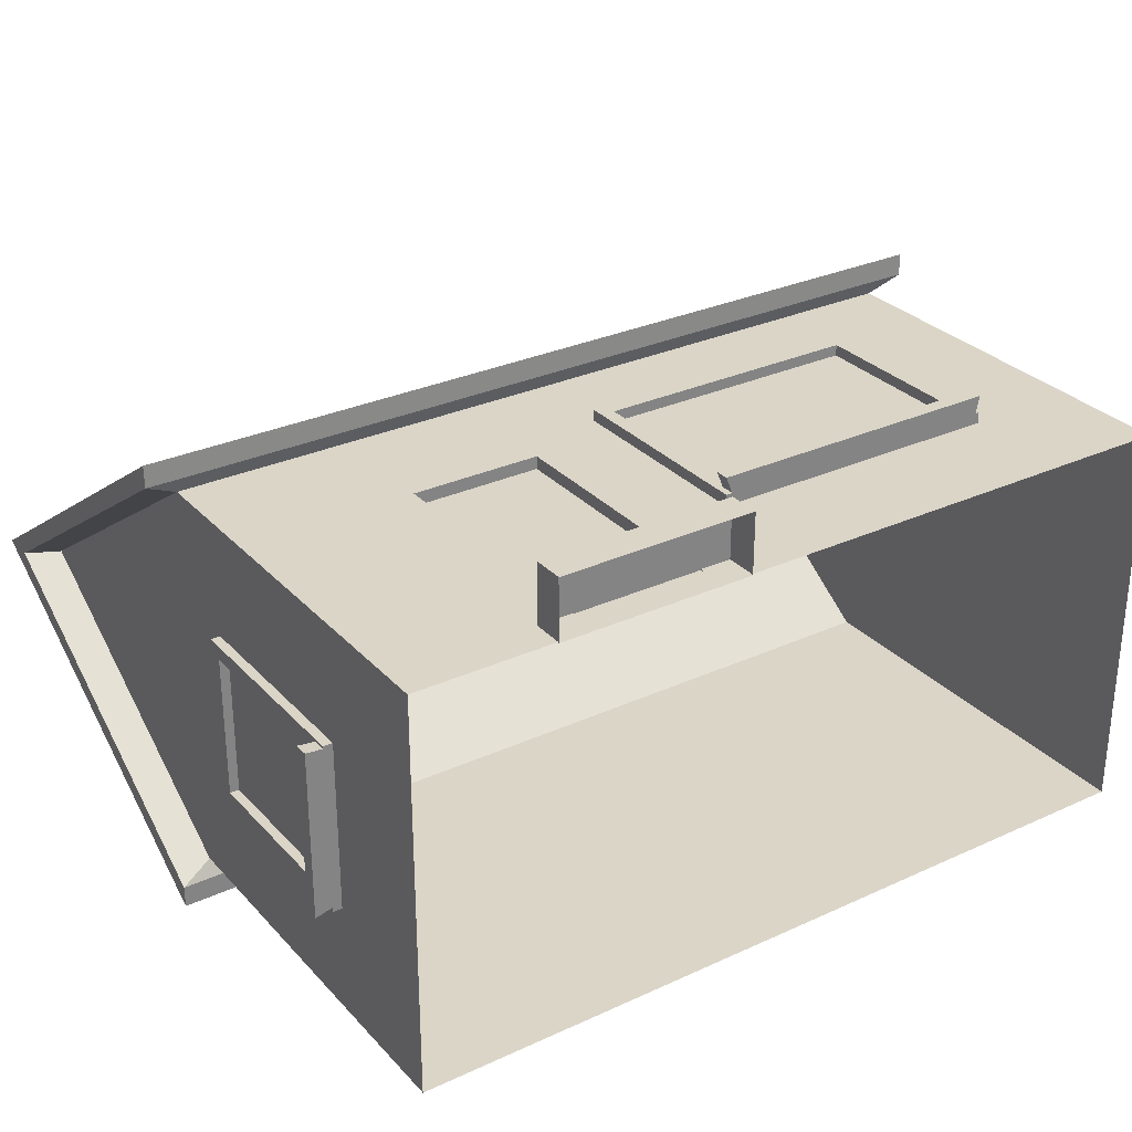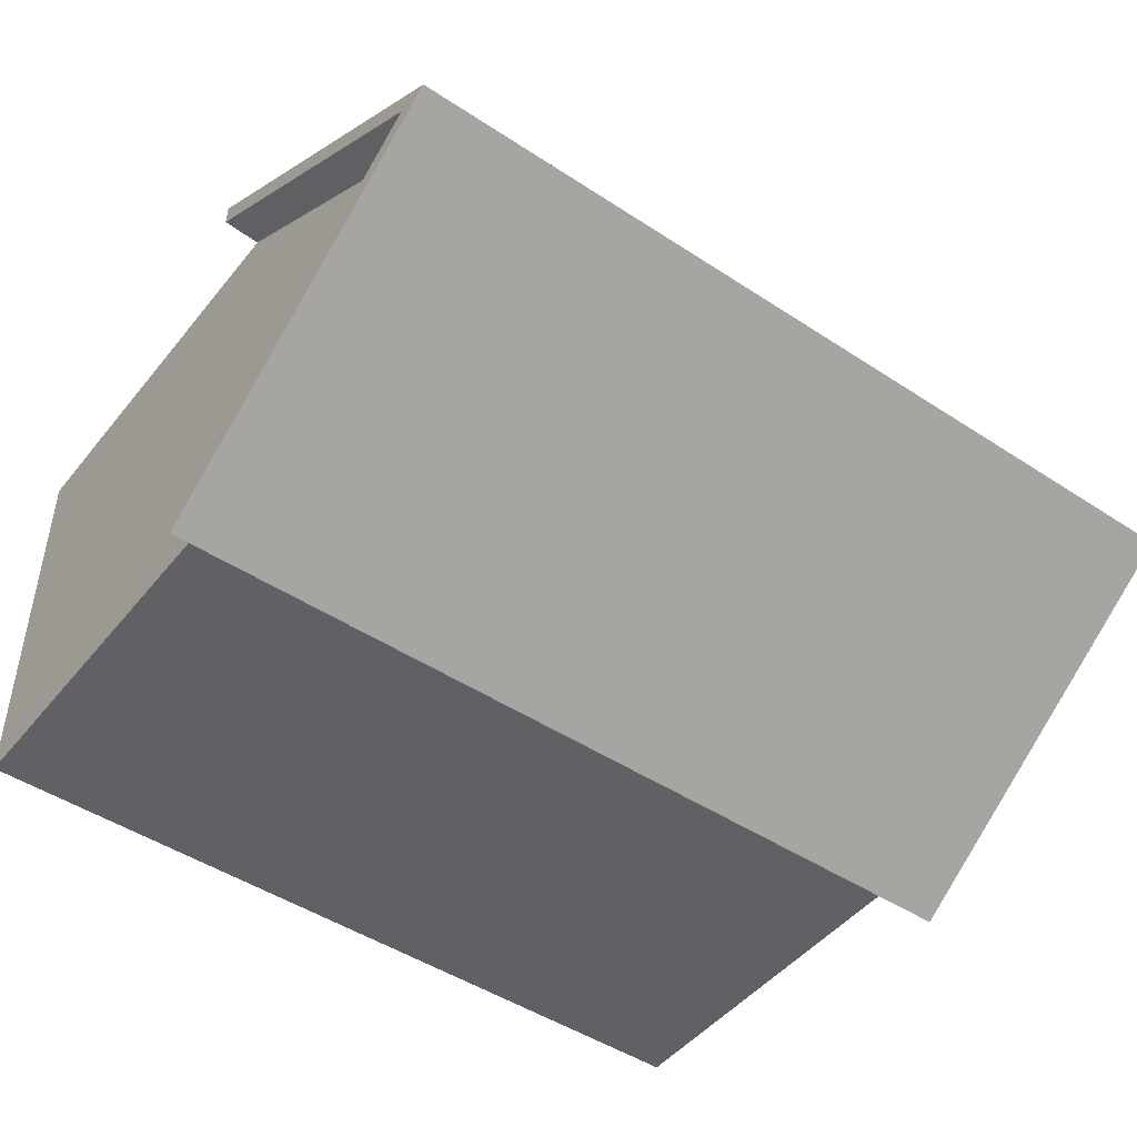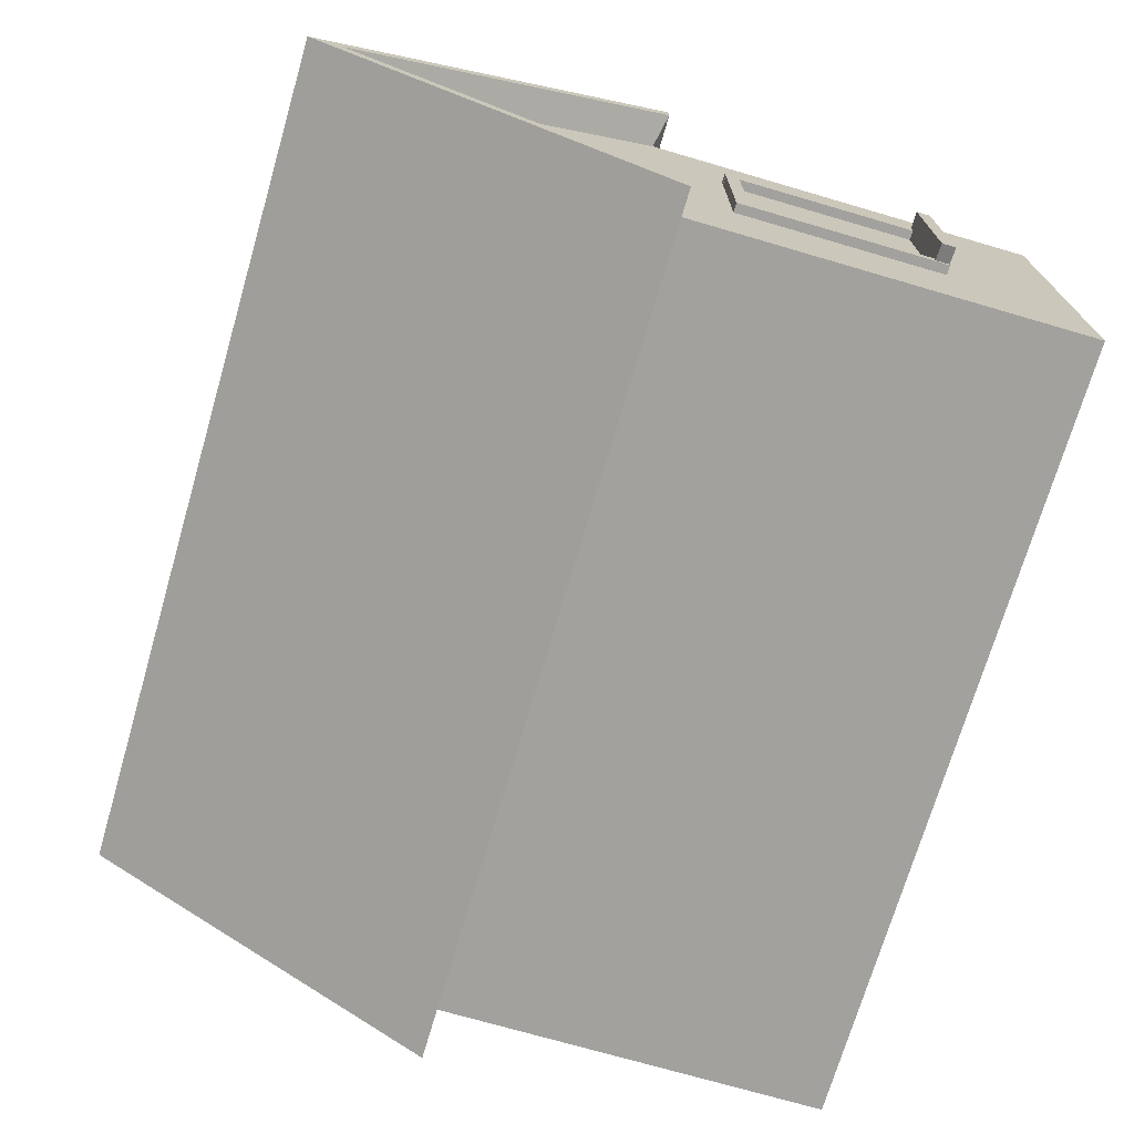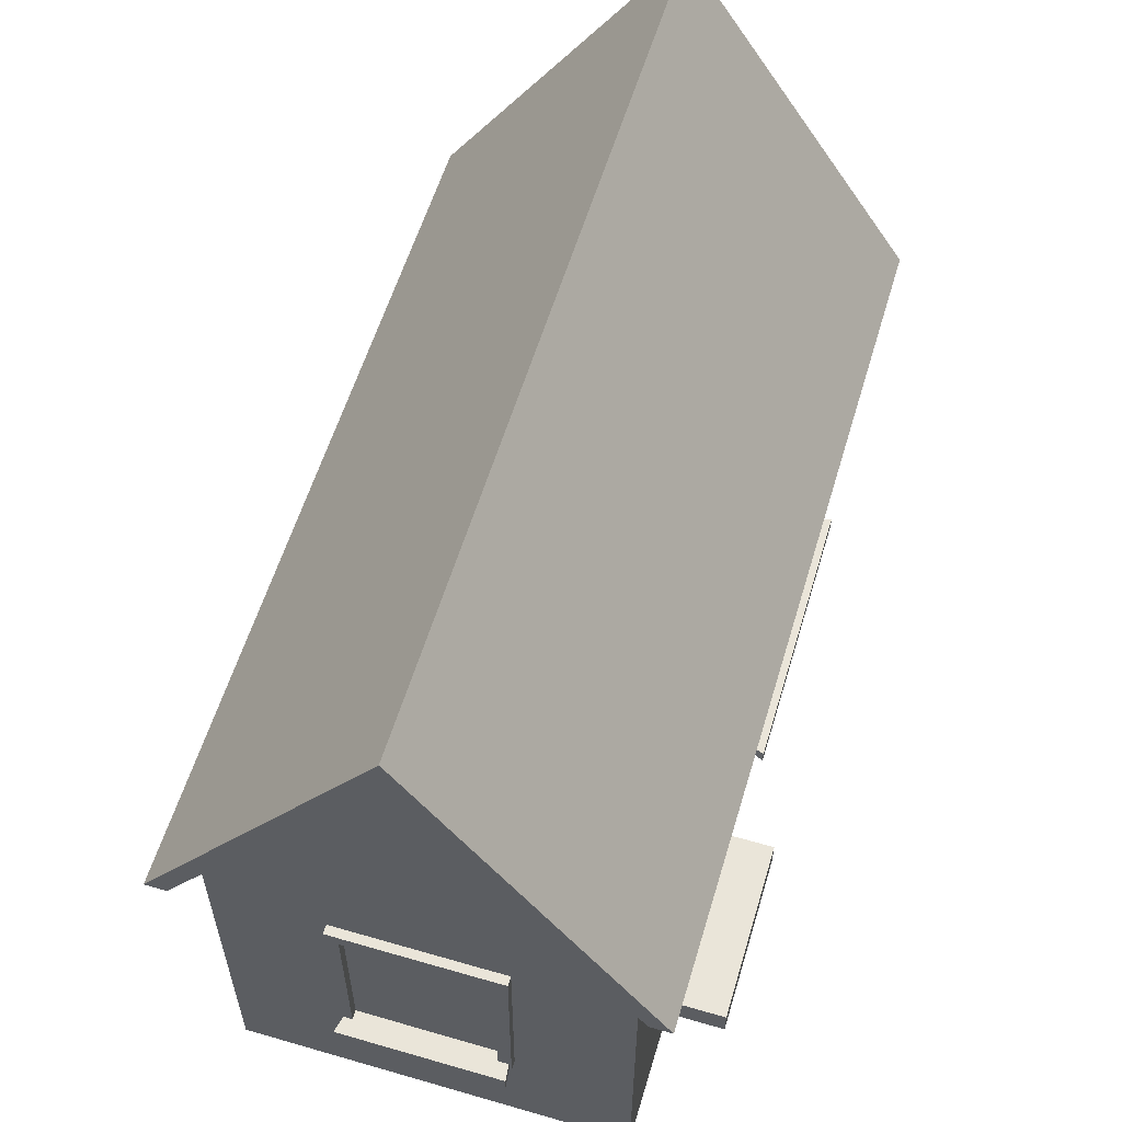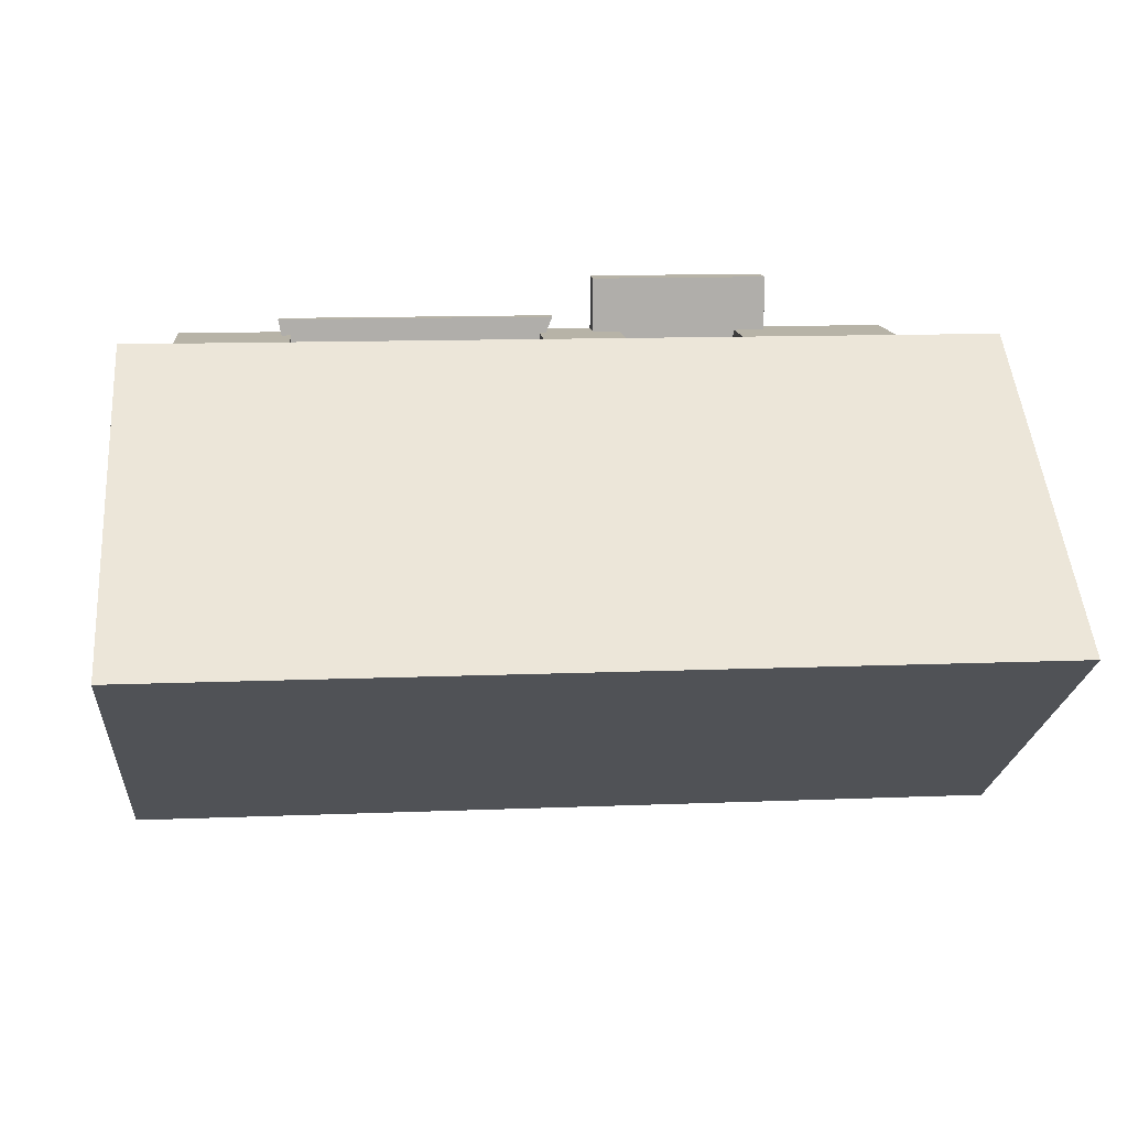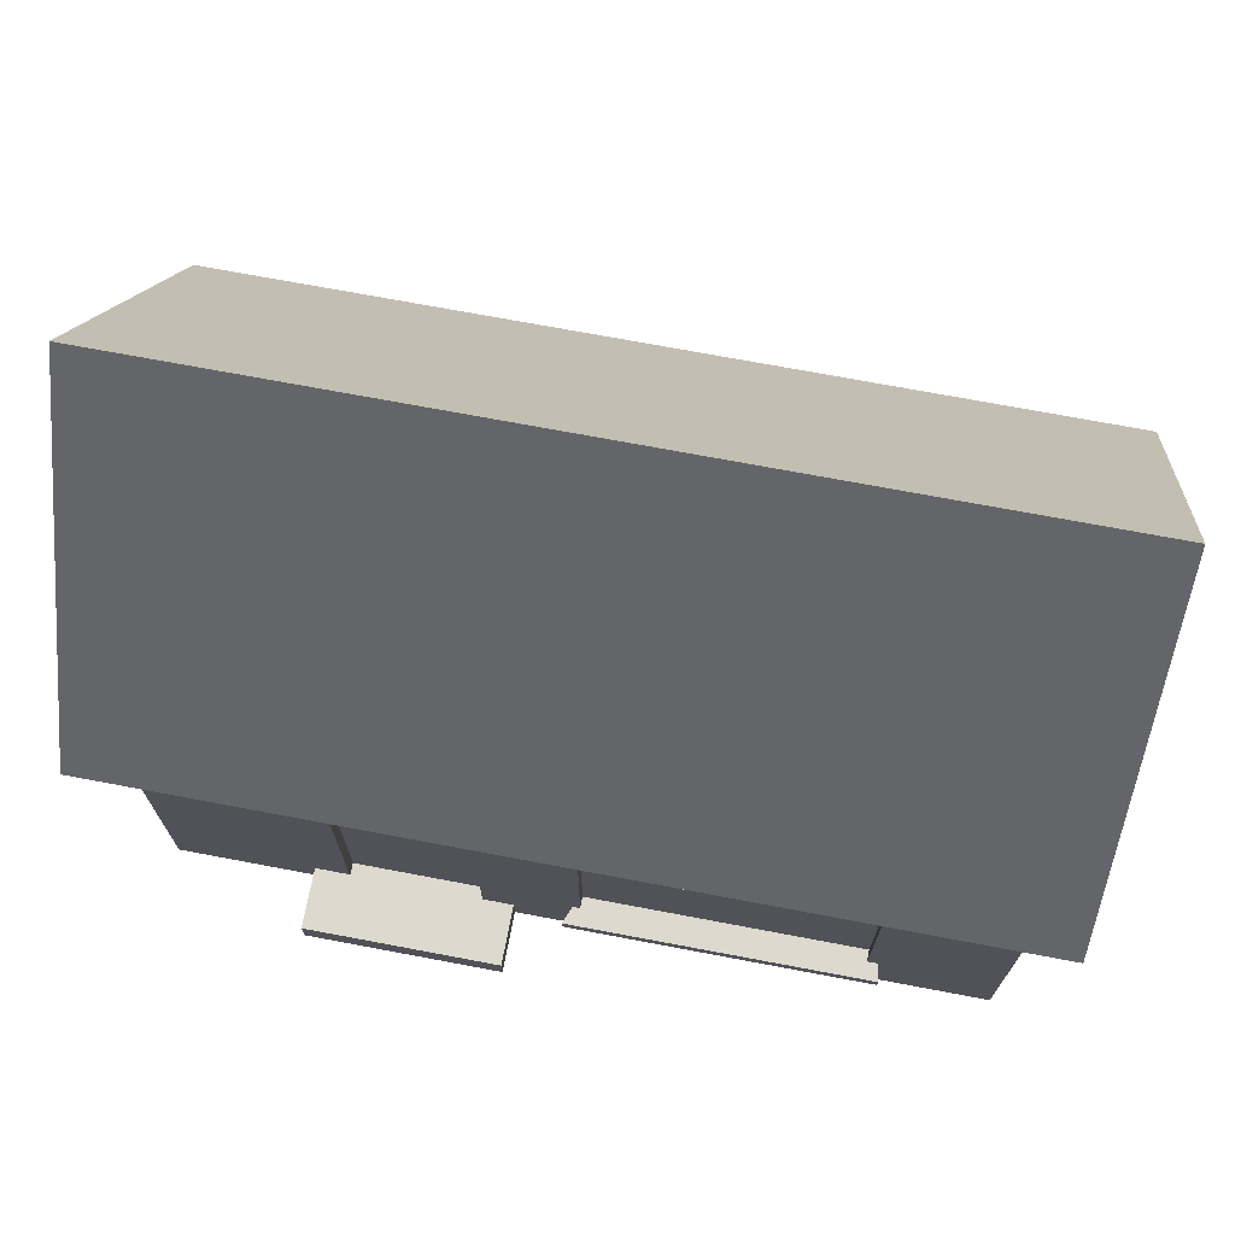
<metadata>
{"format":"obj","ext":"obj","renderer":"f3d","projection":"perspective","resolution":1024,"background":"white","views":[{"elev":29.6,"azim":-33.9,"up":"+Z"},{"elev":-47.2,"azim":143.3,"up":"+Z"},{"elev":-72.0,"azim":-106.3,"up":"+Z"},{"elev":58.2,"azim":-73.3,"up":"+Y"},{"elev":12.6,"azim":174.6,"up":"+Z"},{"elev":71.5,"azim":10.7,"up":"+Y"}]}
</metadata>
<code>
o Cube.001
v -3.909 4.033 -2.004
v -3.909 7.046 -0.003667
v -4.237 7.211 -0.003667
v -4.237 3.95 -2.169
v 4.375 3.95 -2.169
v -4.237 3.95 -2.39
v 4.375 3.95 -2.389
v -3.909 4.033 1.996
v 4.047 4.033 1.996
v 4.375 3.95 2.161
v -4.237 3.95 2.161
v 4.375 7.211 -0.003667
v 4.375 7.536 -0.003667
v 4.047 7.046 -0.003667
v 4.047 4.033 -2.004
v -4.237 3.956 2.382
v 4.375 3.956 2.382
v -4.237 7.536 -0.003667
v -3.909 0.03253 -2.004
v 4.047 0.03253 -2.004
v 4.047 0.03253 1.996
v -2.184 2.836 1.996
v -0.8859 2.836 1.996
v -2.184 2.836 1.868
v -0.8859 2.836 1.868
v -3.909 0.03253 1.996
v -2.184 0.2823 1.996
v -0.8859 0.2823 1.996
v -0.8859 0.2823 1.868
v -2.184 0.2823 1.868
v -2.523 0.337 1.989
v -2.523 0.02292 1.989
v -2.523 0.02292 2.593
v -2.523 0.337 2.593
v -0.5816 0.337 2.593
v -0.5816 0.337 1.989
v -0.5816 0.02292 1.989
v -0.5816 0.02292 2.593
v -3.889 1.318 -0.7366
v -3.889 3.368 -0.7366
v -4.003 3.368 -0.7366
v -4.003 1.318 -0.7366
v -4.003 3.368 -0.8733
v -4.003 1.318 -0.8733
v -3.889 3.368 -0.8733
v -3.889 1.318 -0.8733
v -3.889 1.318 0.8384
v -3.889 3.368 0.8384
v -4.003 3.368 0.8384
v -4.003 1.318 0.8384
v -4.003 3.368 0.7018
v -4.003 1.318 0.7018
v -3.889 3.368 0.7018
v -3.889 1.318 0.7018
v -3.889 1.318 -0.7991
v -3.889 1.318 0.8015
v -4.173 1.318 0.8323
v -4.173 1.318 -0.8663
v -4.173 1.454 0.8323
v -4.173 1.454 -0.8663
v -3.889 1.454 0.8015
v -3.889 1.454 -0.7991
v -3.889 3.229 -0.7991
v -3.889 3.229 0.8015
v -4.003 3.229 0.8015
v -4.003 3.229 -0.7991
v -4.003 3.366 0.8015
v -4.003 3.366 -0.7991
v -3.889 3.366 0.8015
v -3.889 3.366 -0.7991
v 0.09776 1.111 1.993
v 0.09776 3.16 1.993
v 0.09776 3.16 2.108
v 0.09776 1.111 2.108
v -0.03885 3.16 2.108
v -0.03885 1.111 2.108
v -0.03885 3.16 1.993
v -0.03885 1.111 1.993
v 2.91 1.111 1.993
v 2.91 3.16 1.993
v 2.91 3.16 2.108
v 2.91 1.111 2.108
v 2.774 3.16 2.108
v 2.774 1.111 2.108
v 2.774 3.16 1.993
v 2.774 1.111 1.993
v 0.07271 1.11 1.993
v 2.85 1.11 1.993
v 2.904 1.11 2.277
v -0.04395 1.11 2.277
v 2.904 1.247 2.277
v -0.04395 1.247 2.277
v 2.85 1.247 1.993
v 0.07271 1.247 1.993
v 0.07271 3.021 1.993
v 2.85 3.021 1.993
v 2.85 3.021 2.108
v 0.07271 3.021 2.108
v 2.85 3.158 2.108
v 0.07271 3.158 2.108
v 2.85 3.158 1.993
v 0.07271 3.158 1.993
f 1 2 3 4
f 5 4 6 7
f 8 9 10 11
f 12 5 7 13
f 2 8 11 3
f 9 14 12 10
f 14 15 5 12
f 15 1 4 5
f 16 17 13 18
f 7 6 18 13
f 4 3 18 6
f 10 12 13 17
f 11 10 17 16
f 3 11 16 18
f 19 1 15 20
f 20 15 9 21
f 9 8 22 23
f 1 8 2
f 9 15 14
f 23 22 24 25
f 8 26 27 22
f 26 21 28 27
f 21 9 23 28
f 29 25 24 30
f 28 23 25 29
f 22 27 30 24
f 27 28 29 30
f 31 32 33 34
f 8 1 19 26
f 35 36 31 34
f 36 37 32 31
f 35 38 37 36
f 34 33 38 35
f 39 40 41 42
f 42 41 43 44
f 44 43 45 46
f 46 45 40 39
f 42 44 46 39
f 43 41 40 45
f 47 48 49 50
f 50 49 51 52
f 52 51 53 54
f 54 53 48 47
f 50 52 54 47
f 51 49 48 53
f 55 56 57 58
f 58 57 59 60
f 60 59 61 62
f 62 61 56 55
f 58 60 62 55
f 59 57 56 61
f 63 64 65 66
f 66 65 67 68
f 68 67 69 70
f 70 69 64 63
f 66 68 70 63
f 67 65 64 69
f 71 72 73 74
f 74 73 75 76
f 76 75 77 78
f 78 77 72 71
f 74 76 78 71
f 75 73 72 77
f 79 80 81 82
f 82 81 83 84
f 84 83 85 86
f 86 85 80 79
f 82 84 86 79
f 83 81 80 85
f 87 88 89 90
f 90 89 91 92
f 92 91 93 94
f 94 93 88 87
f 90 92 94 87
f 91 89 88 93
f 95 96 97 98
f 98 97 99 100
f 100 99 101 102
f 102 101 96 95
f 98 100 102 95
f 99 97 96 101

</code>
